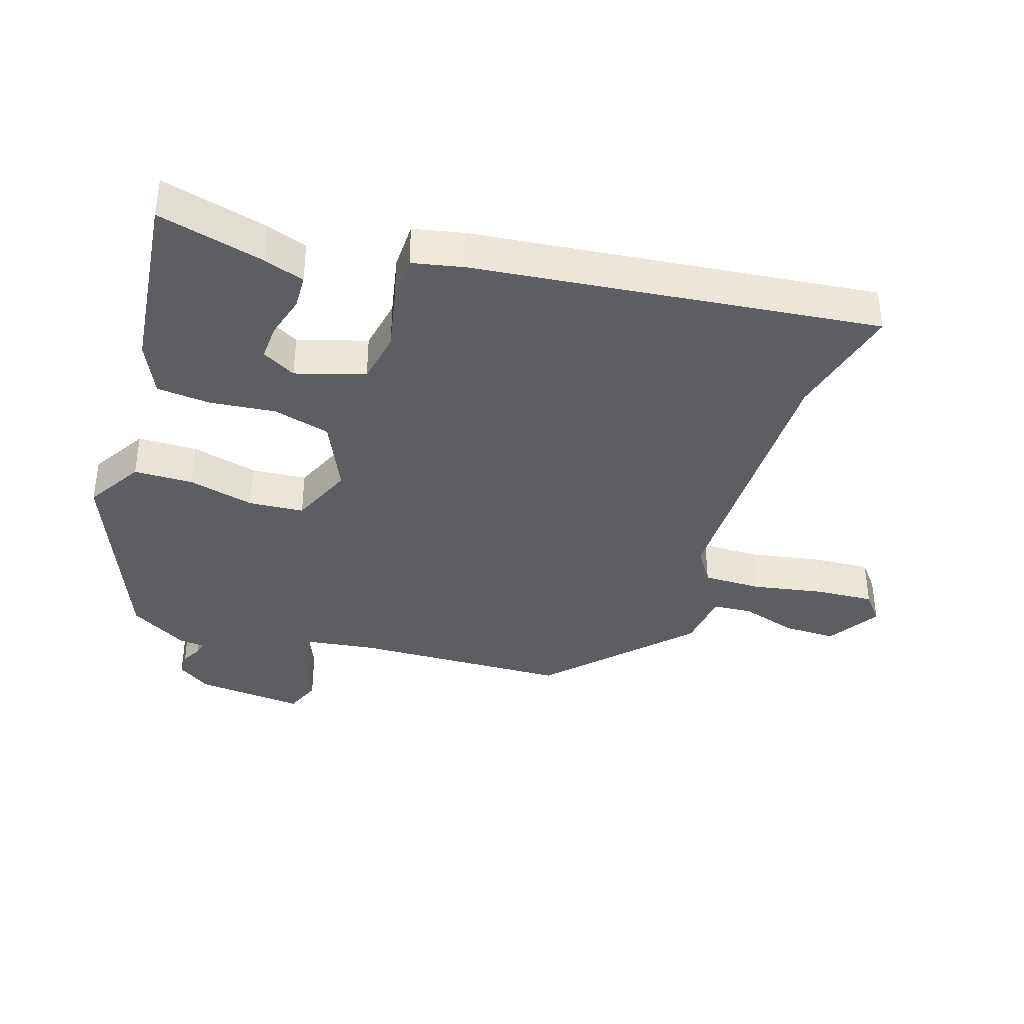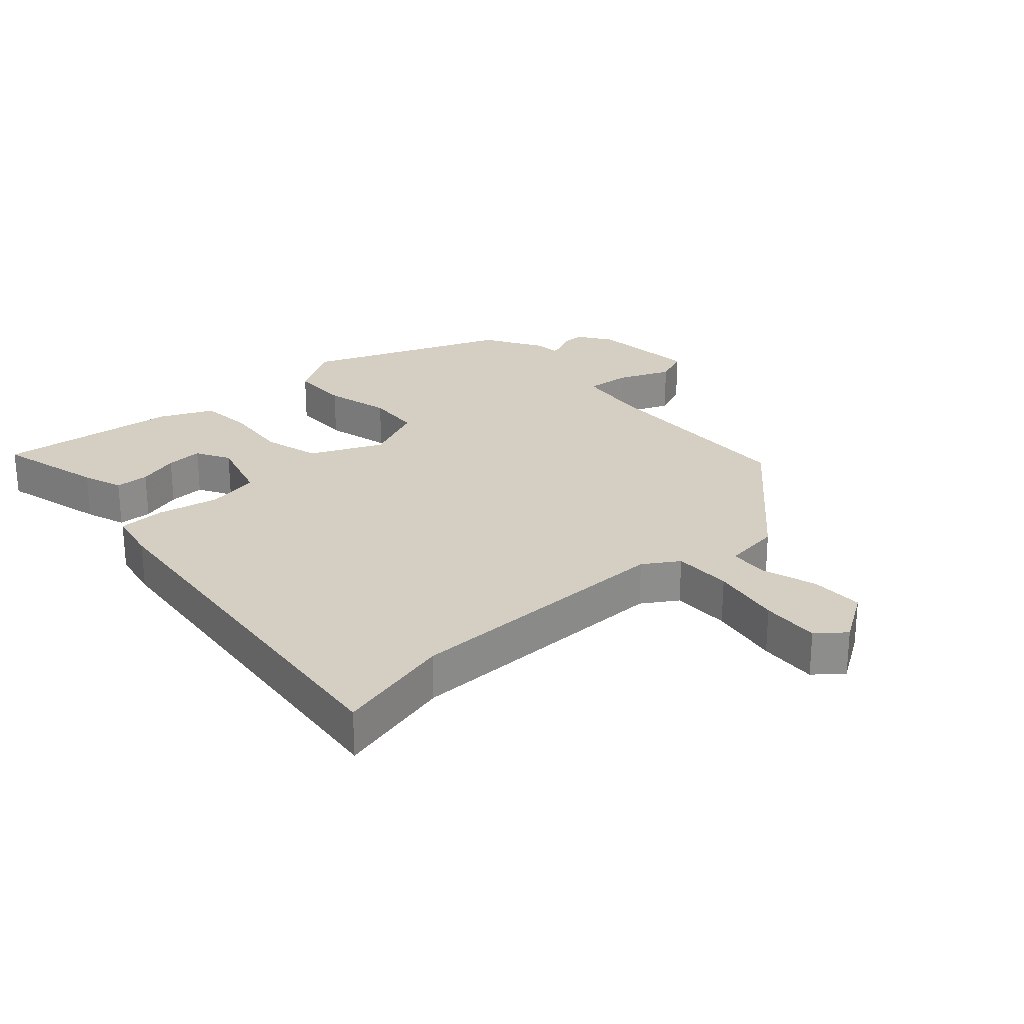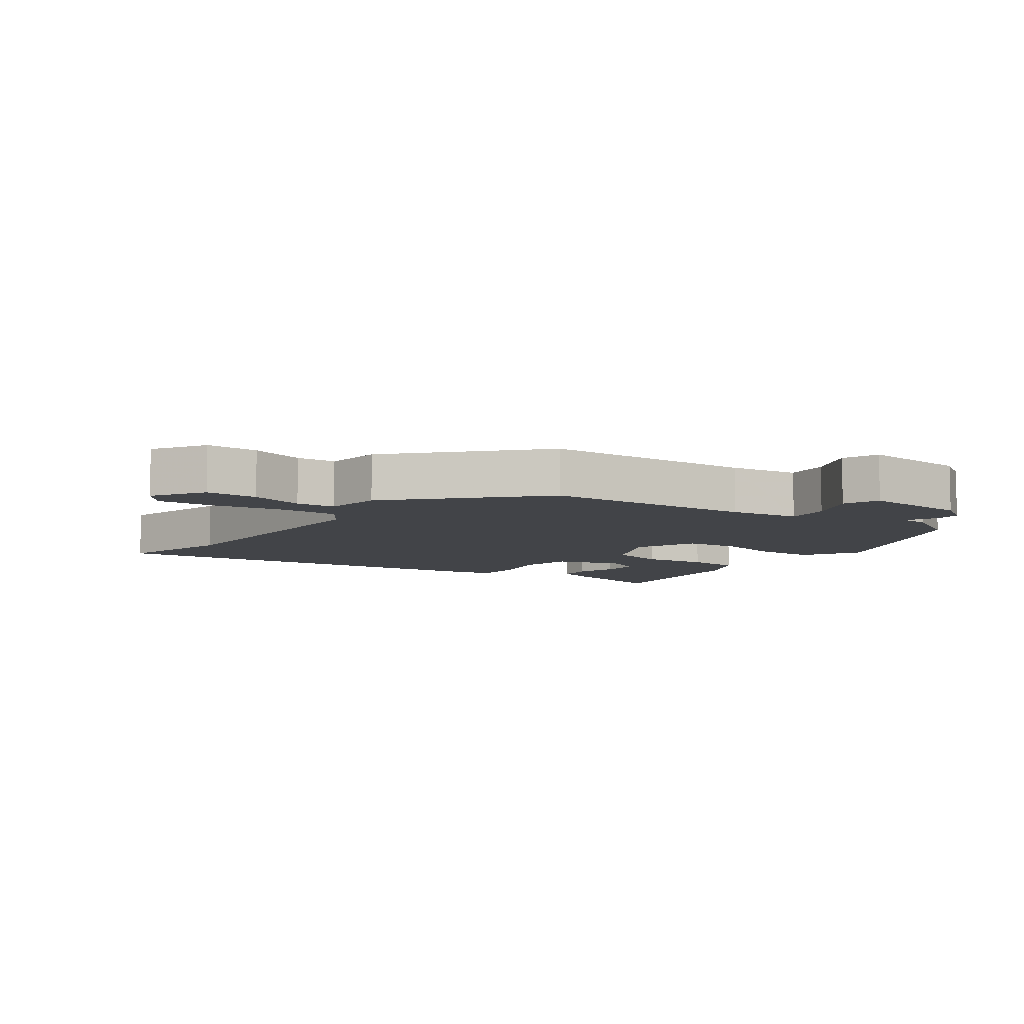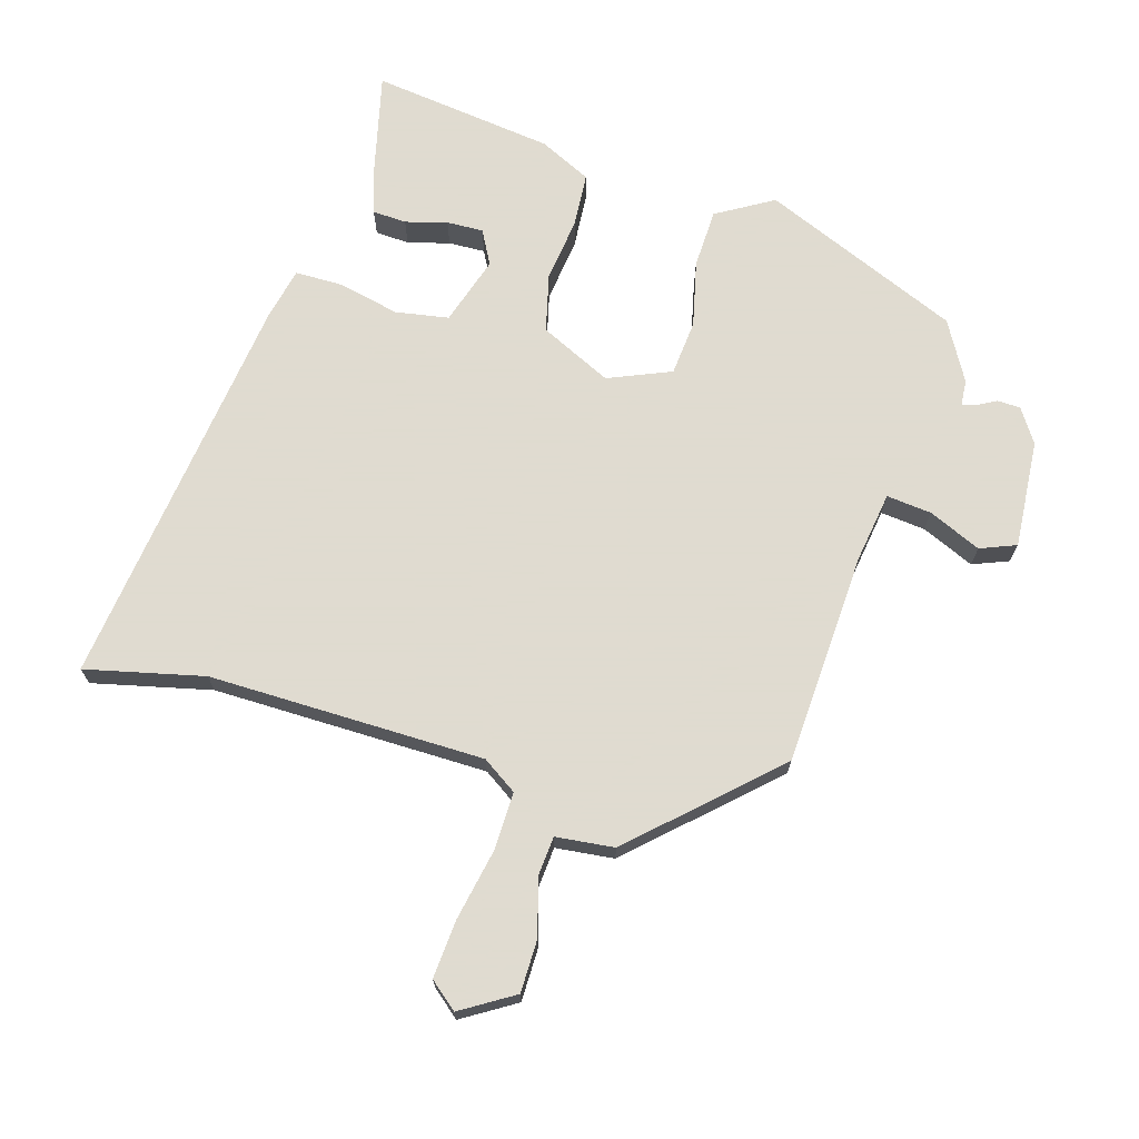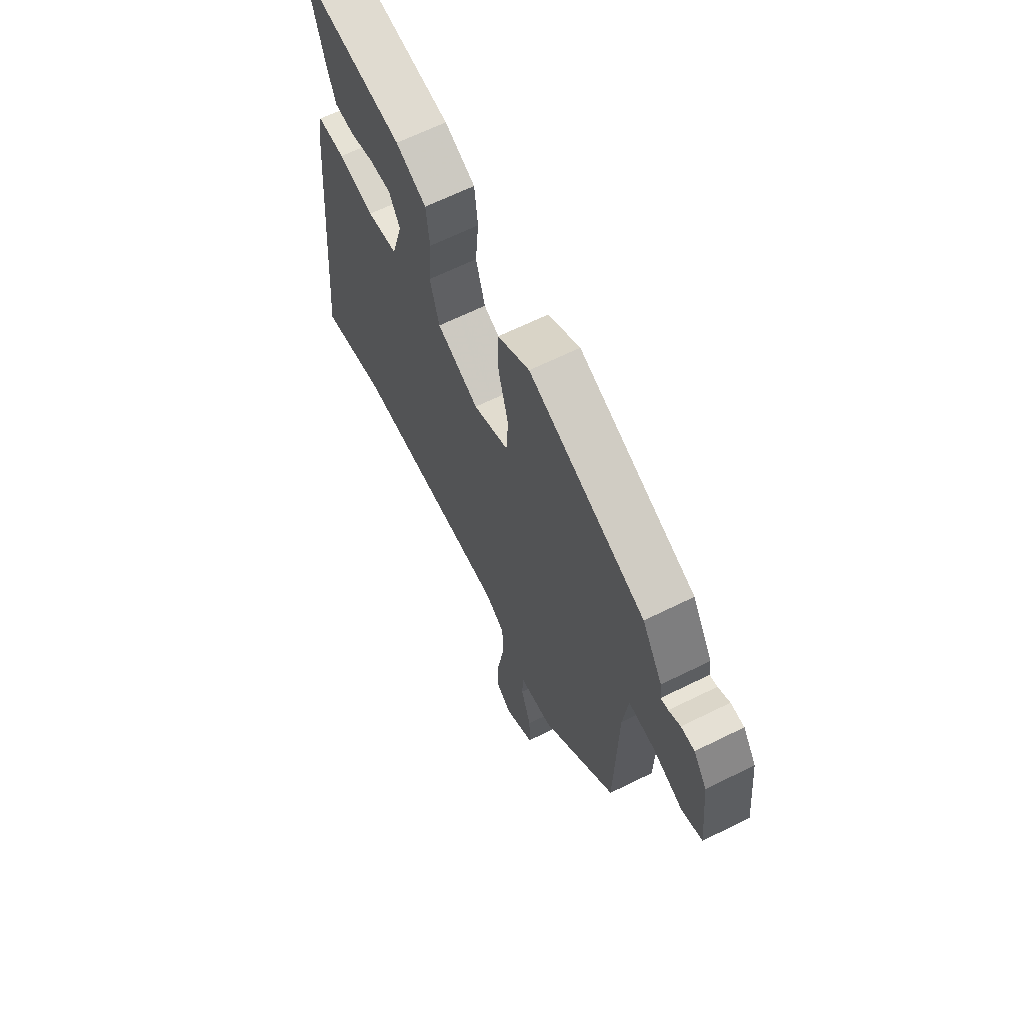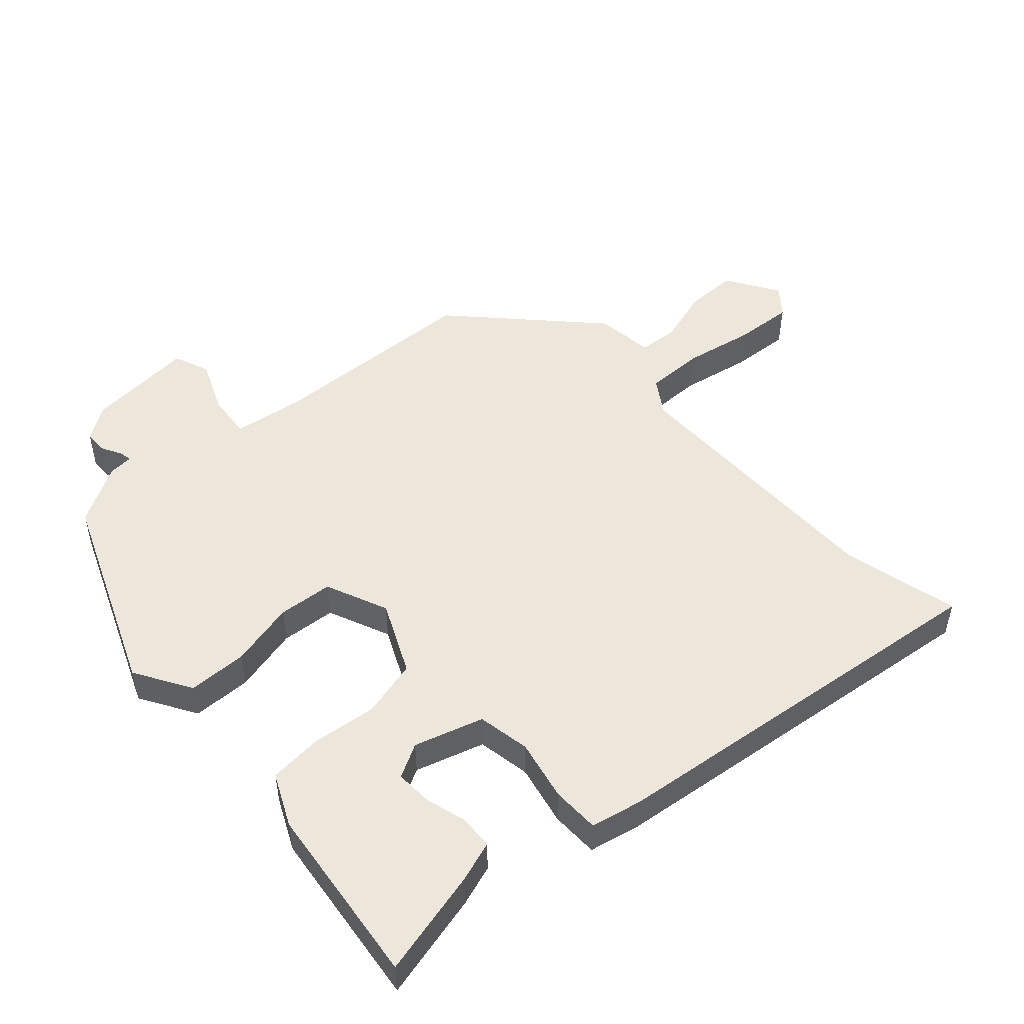
<metadata>
{"format":"obj","ext":"obj","renderer":"f3d","projection":"perspective","resolution":1024,"background":"white","views":[{"elev":-38.1,"azim":73.3,"up":"+Y"},{"elev":25.8,"azim":138.8,"up":"+Y"},{"elev":-7.7,"azim":-124.4,"up":"+Y"},{"elev":70.2,"azim":-161.6,"up":"+Y"},{"elev":65.5,"azim":-116.4,"up":"+Z"},{"elev":50.3,"azim":49.3,"up":"+Y"}]}
</metadata>
<code>
v -0.471 0.07 0.426
v -0.158 0.07 0.545
v -0.072 0.07 0.49
v -0.072 0.07 0.398
v -0.099 0.07 0.296
v -0.094 0.07 0.21
v 0.002 0.07 0.166
v 0.115 0.07 0.215
v 0.14 0.07 0.304
v 0.131 0.07 0.405
v 0.14 0.07 0.489
v 0.222 0.07 0.525
v 0.507 0.07 0.552
v 0.462 0.07 0.387
v 0.439 0.07 0.324
v 0.386 0.07 0.323
v 0.322 0.07 0.343
v 0.265 0.07 0.347
v 0.235 0.07 0.295
v 0.265 0.07 0.187
v 0.347 0.07 0.17
v 0.443 0.07 0.188
v 0.517 0.07 0.185
v 0.532 0.07 0.105
v 0.59 0.07 -0.524
v 0.408 0.07 -0.475
v -0.021 0.07 -0.465
v -0.076 0.07 -0.499
v -0.077 0.07 -0.59
v -0.059 0.07 -0.7
v -0.055 0.07 -0.791
v -0.099 0.07 -0.825
v -0.179 0.07 -0.772
v -0.177 0.07 -0.69
v -0.149 0.07 -0.605
v -0.152 0.07 -0.543
v -0.242 0.07 -0.53
v -0.444 0.07 -0.327
v -0.45 0.07 0.005
v -0.463 0.07 0.115
v -0.533 0.07 0.11
v -0.616 0.07 0.077
v -0.671 0.07 0.101
v -0.653 0.07 0.269
v -0.617 0.07 0.32
v -0.581 0.07 0.32
v -0.55 0.07 0.302
v -0.53 0.07 0.297
v -0.526 0.07 0.336
v -0.471 0 0.426
v -0.158 0 0.545
v -0.072 0 0.49
v -0.072 0 0.398
v -0.099 0 0.296
v -0.094 0 0.21
v 0.002 0 0.166
v 0.115 0 0.215
v 0.14 0 0.304
v 0.131 0 0.405
v 0.14 0 0.489
v 0.222 0 0.525
v 0.507 0 0.552
v 0.462 0 0.387
v 0.439 0 0.324
v 0.386 0 0.323
v 0.322 0 0.343
v 0.265 0 0.347
v 0.235 0 0.295
v 0.265 0 0.187
v 0.347 0 0.17
v 0.443 0 0.188
v 0.517 0 0.185
v 0.532 0 0.105
v 0.59 0 -0.524
v 0.408 0 -0.475
v -0.021 0 -0.465
v -0.076 0 -0.499
v -0.077 0 -0.59
v -0.059 0 -0.7
v -0.055 0 -0.791
v -0.099 0 -0.825
v -0.179 0 -0.772
v -0.177 0 -0.69
v -0.149 0 -0.605
v -0.152 0 -0.543
v -0.242 0 -0.53
v -0.444 0 -0.327
v -0.45 0 0.005
v -0.463 0 0.115
v -0.533 0 0.11
v -0.616 0 0.077
v -0.671 0 0.101
v -0.653 0 0.269
v -0.617 0 0.32
v -0.581 0 0.32
v -0.55 0 0.302
v -0.53 0 0.297
v -0.526 0 0.336
f 48 49 1 2
f 44 45 46 47
f 44 47 48
f 41 42 43 44
f 40 41 44 48
f 36 37 38 39
f 36 39 40
f 32 33 34 35
f 32 35 36
f 29 30 31 32
f 28 29 32 36
f 27 28 36 40
f 23 24 25 26
f 21 22 23 26
f 20 21 26 27
f 19 20 27
f 14 15 16 17
f 14 17 18
f 13 14 18
f 12 13 18
f 9 10 11 12
f 8 9 12 18
f 2 3 4 5
f 2 5 6
f 48 2 6
f 40 48 6 7
f 27 40 7
f 8 18 19
f 8 19 27
f 7 8 27
f 51 50 98 97
f 96 95 94 93
f 97 96 93
f 93 92 91 90
f 97 93 90 89
f 88 87 86 85
f 89 88 85
f 84 83 82 81
f 85 84 81
f 81 80 79 78
f 85 81 78 77
f 89 85 77 76
f 75 74 73 72
f 75 72 71 70
f 76 75 70 69
f 76 69 68
f 66 65 64 63
f 67 66 63
f 67 63 62
f 67 62 61
f 61 60 59 58
f 67 61 58 57
f 54 53 52 51
f 55 54 51
f 55 51 97
f 56 55 97 89
f 56 89 76
f 68 67 57
f 76 68 57
f 76 57 56
f 1 50 51 2
f 2 51 52 3
f 3 52 53 4
f 4 53 54 5
f 5 54 55 6
f 6 55 56 7
f 7 56 57 8
f 8 57 58 9
f 9 58 59 10
f 10 59 60 11
f 11 60 61 12
f 12 61 62 13
f 13 62 63 14
f 14 63 64 15
f 15 64 65 16
f 16 65 66 17
f 17 66 67 18
f 18 67 68 19
f 19 68 69 20
f 20 69 70 21
f 21 70 71 22
f 22 71 72 23
f 23 72 73 24
f 24 73 74 25
f 25 74 75 26
f 26 75 76 27
f 27 76 77 28
f 28 77 78 29
f 29 78 79 30
f 30 79 80 31
f 31 80 81 32
f 32 81 82 33
f 33 82 83 34
f 34 83 84 35
f 35 84 85 36
f 36 85 86 37
f 37 86 87 38
f 38 87 88 39
f 39 88 89 40
f 40 89 90 41
f 41 90 91 42
f 42 91 92 43
f 43 92 93 44
f 44 93 94 45
f 45 94 95 46
f 46 95 96 47
f 47 96 97 48
f 48 97 98 49
f 49 98 50 1

</code>
